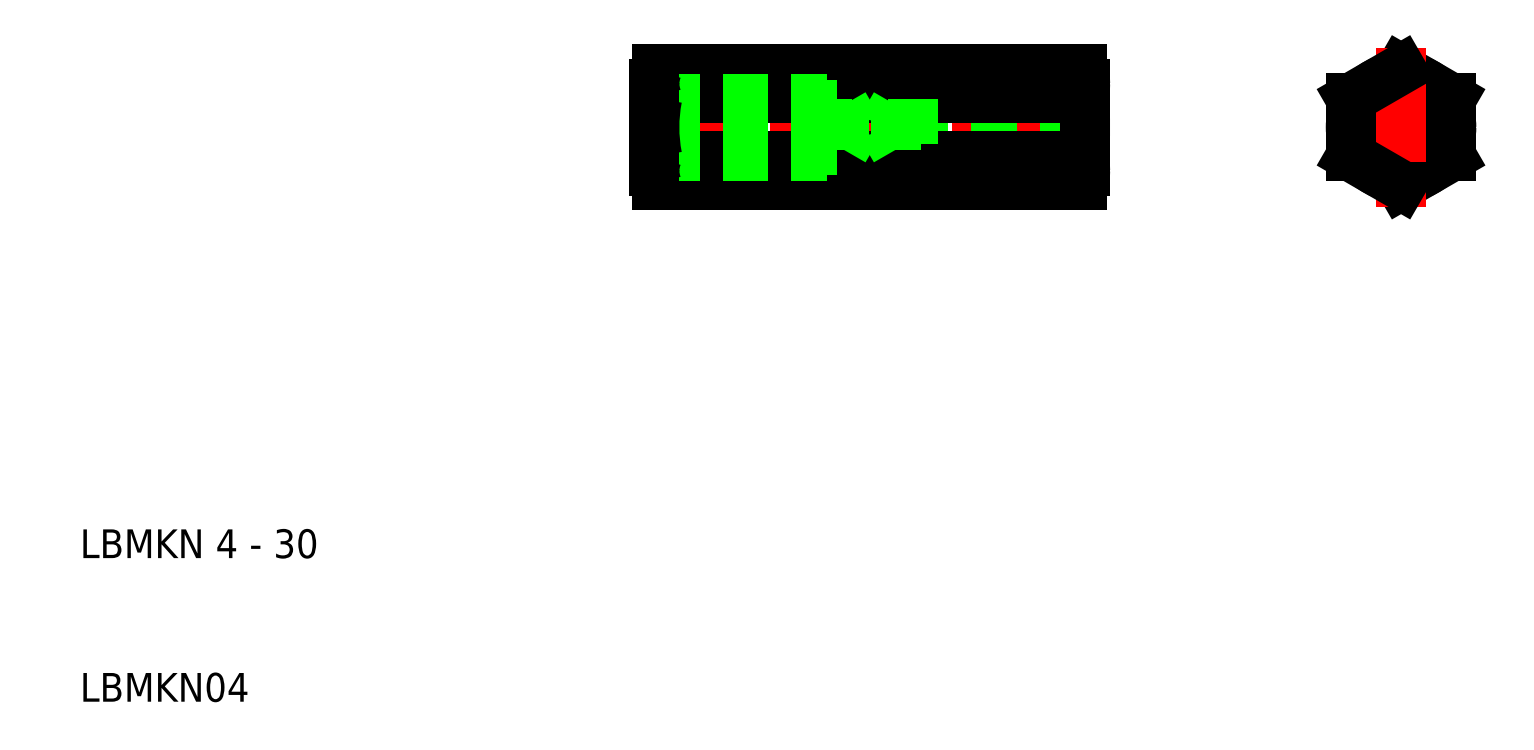
<metadata>
{"format":"dxf","ext":"dxf","renderer":"ezdxf+matplotlib","layout":"modelspace","background":"white","min_lineweight":24,"dpi":150}
</metadata>
<code>
0
SECTION
2
ENTITIES
0
LINE
8
CENTER
10
48.5
20
50
30
0
11
81.5
21
50
31
0
0
LINE
8
0
10
80
20
51.57
30
0
11
66.8
21
51.57
31
0
0
LINE
8
0
10
80
20
52
30
0
11
68
21
52
31
0
0
LINE
8
0
10
80
20
48.43
30
0
11
66.8
21
48.43
31
0
0
LINE
8
0
10
80
20
48
30
0
11
68
21
48
31
0
0
LINE
8
0
10
50.2
20
54.04
30
0
11
79.8
21
54.04
31
0
0
LINE
8
0
10
79.8
20
45.96
30
0
11
50.2
21
45.96
31
0
0
LINE
8
0
10
50.2
20
47.98
30
0
11
79.8
21
47.98
31
0
0
LINE
8
0
10
50.2
20
52.02
30
0
11
79.8
21
52.02
31
0
0
TEXT
8
0
10
10
20
10
30
0
40
2
1
LBMKN04
0
TEXT
8
0
10
10
20
20
30
0
40
2
1
LBMKN 4 - 30
0
LINE
8
0
10
50
20
48.43
30
0
11
63.2
21
48.43
31
0
0
LINE
8
0
10
50
20
51.57
30
0
11
63.2
21
51.57
31
0
0
LINE
8
0
10
50
20
48
30
0
11
62
21
48
31
0
0
LINE
8
0
10
50
20
52
30
0
11
62
21
52
31
0
0
LINE
8
0
10
50
20
48.43
30
0
11
50
21
50
31
0
0
ARC
8
0
10
60.5
20
50
30
0
40
10.5
50
168.9
51
191.1
0
ARC
8
0
10
52.7
20
46.97
30
0
40
2.699
50
158
51
180
0
ARC
8
0
10
52.7
20
46.97
30
0
40
2.699
50
180
51
202
0
LINE
8
0
10
50
20
46.97
30
0
11
50
21
48.43
31
0
0
ARC
8
0
10
52.7
20
53.03
30
0
40
2.699
50
180
51
202
0
ARC
8
0
10
52.7
20
53.03
30
0
40
2.699
50
158
51
180
0
LINE
8
0
10
50
20
50
30
0
11
50
21
53.03
31
0
0
LINE
8
0
10
62
20
52
30
0
11
62
21
48
31
0
0
LINE
8
0
10
66.8
20
48.43
30
0
11
65.89
21
50
31
0
0
LINE
8
0
10
68
20
52
30
0
11
68
21
48
31
0
0
LINE
8
0
10
66.8
20
51.57
30
0
11
66.8
21
48.43
31
0
0
LINE
8
0
10
63.2
20
48.43
30
0
11
64.11
21
50
31
0
0
LINE
8
0
10
63.2
20
51.57
30
0
11
63.2
21
48.43
31
0
0
LINE
8
0
10
66.8
20
51.57
30
0
11
65.89
21
50
31
0
0
LINE
8
0
10
63.2
20
51.57
30
0
11
64.11
21
50
31
0
0
LINE
8
0
10
80
20
53.03
30
0
11
80
21
46.97
31
0
0
ARC
8
0
10
69.5
20
50
30
0
40
10.5
50
348.9
51
11.1
0
ARC
8
0
10
77.3
20
46.97
30
0
40
2.699
50
0
51
21.99
0
ARC
8
0
10
77.3
20
46.97
30
0
40
2.699
50
338
51
0
0
ARC
8
0
10
77.3
20
53.03
30
0
40
2.699
50
338
51
0
0
ARC
8
0
10
77.3
20
53.03
30
0
40
2.699
50
0
51
21.99
0
ARC
8
0
10
102
20
50
30
0
40
2
50
120
51
30
0
LINE
8
CENTER
10
97
20
50
30
0
11
105.5
21
50
31
0
0
LINE
8
0
10
105.5
20
52.02
30
0
11
102
21
54.04
31
0
0
LINE
8
0
10
102
20
45.96
30
0
11
105.5
21
47.98
31
0
0
CIRCLE
8
0
10
102
20
50
30
0
40
1.571
0
CIRCLE
8
0
10
102
20
50
30
0
40
3.5
0
LINE
8
CENTER
10
102
20
55.54
30
0
11
102
21
44.46
31
0
0
LINE
8
0
10
98.5
20
52.02
30
0
11
98.5
21
47.98
31
0
0
LINE
8
0
10
98.5
20
47.98
30
0
11
102
21
45.96
31
0
0
LINE
8
0
10
102
20
54.04
30
0
11
98.5
21
52.02
31
0
0
LINE
8
0
10
105.5
20
47.98
30
0
11
105.5
21
52.02
31
0
0
ENDSEC
0
EOF

</code>
